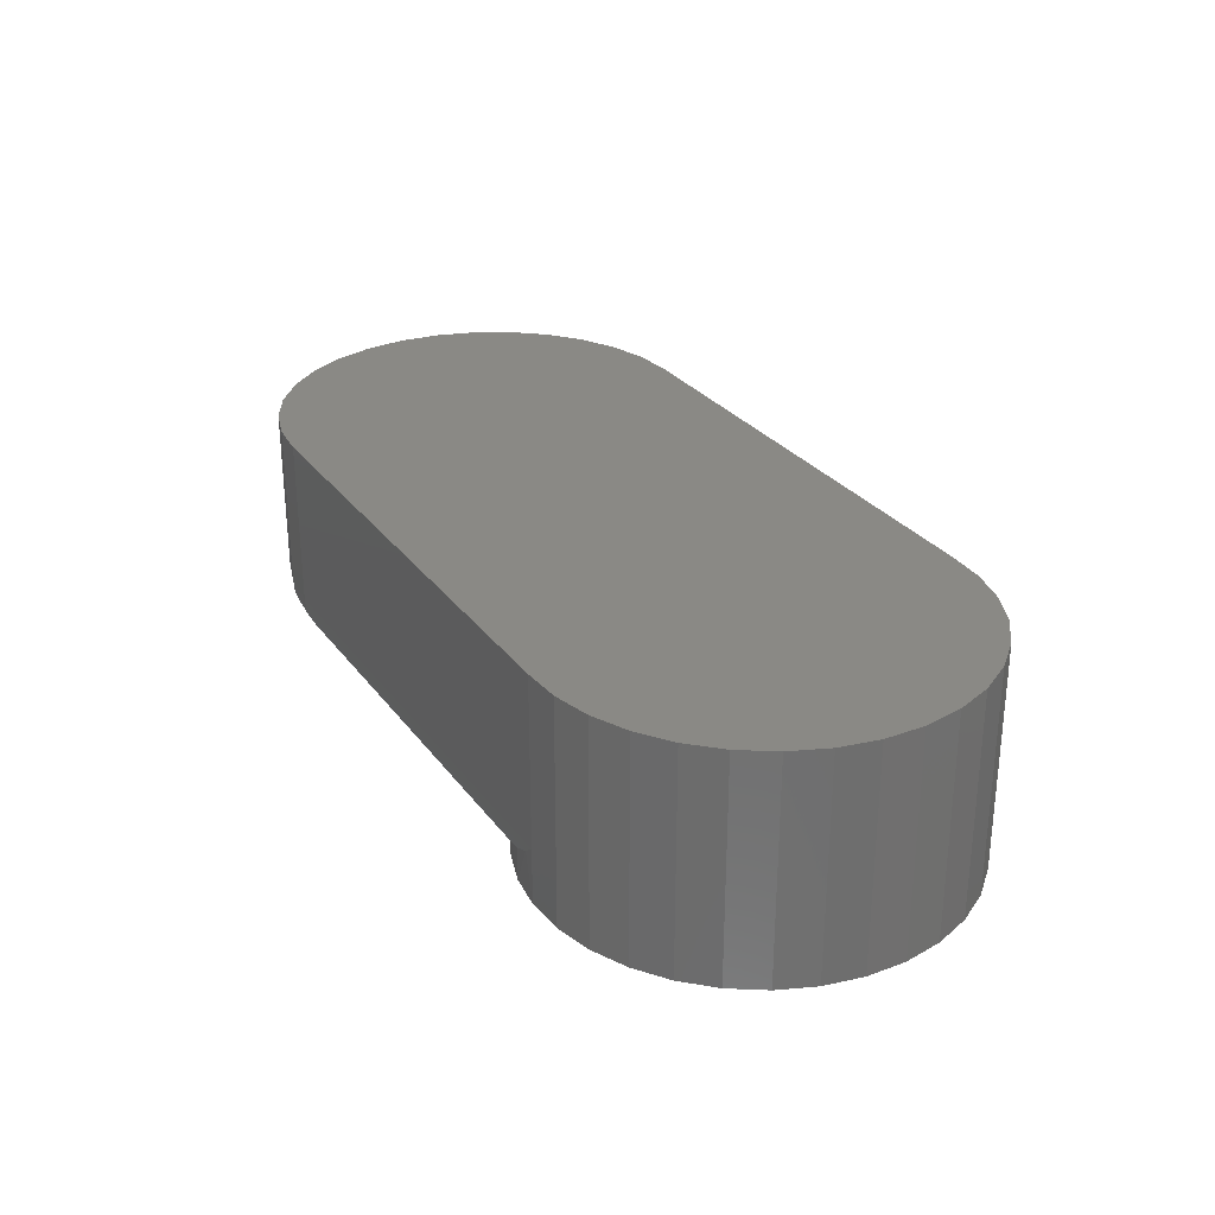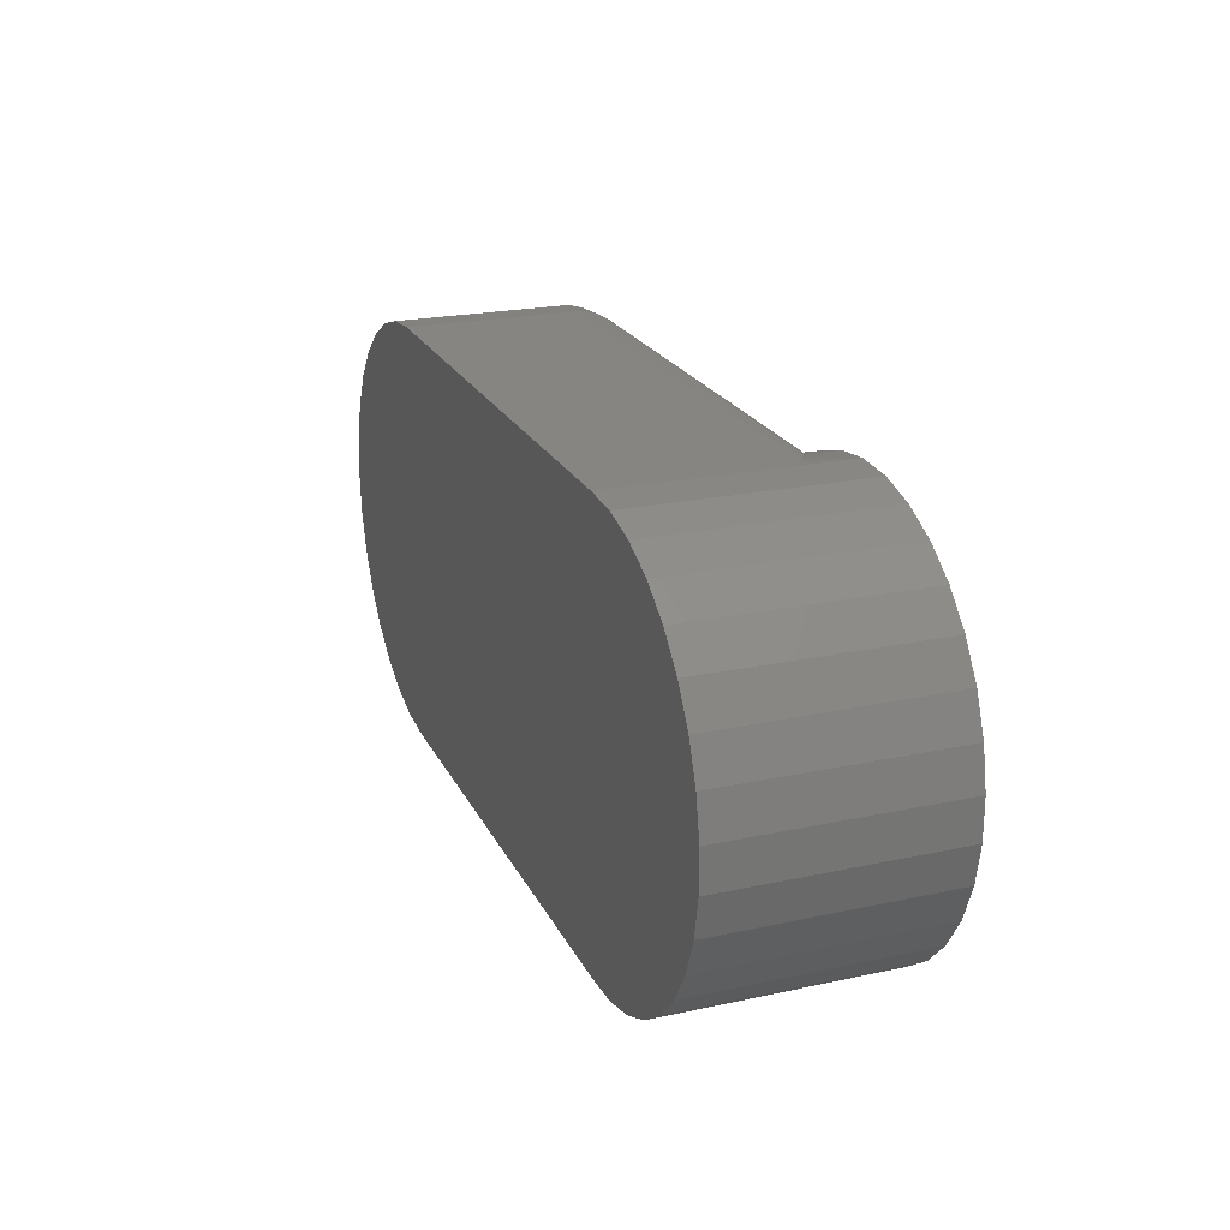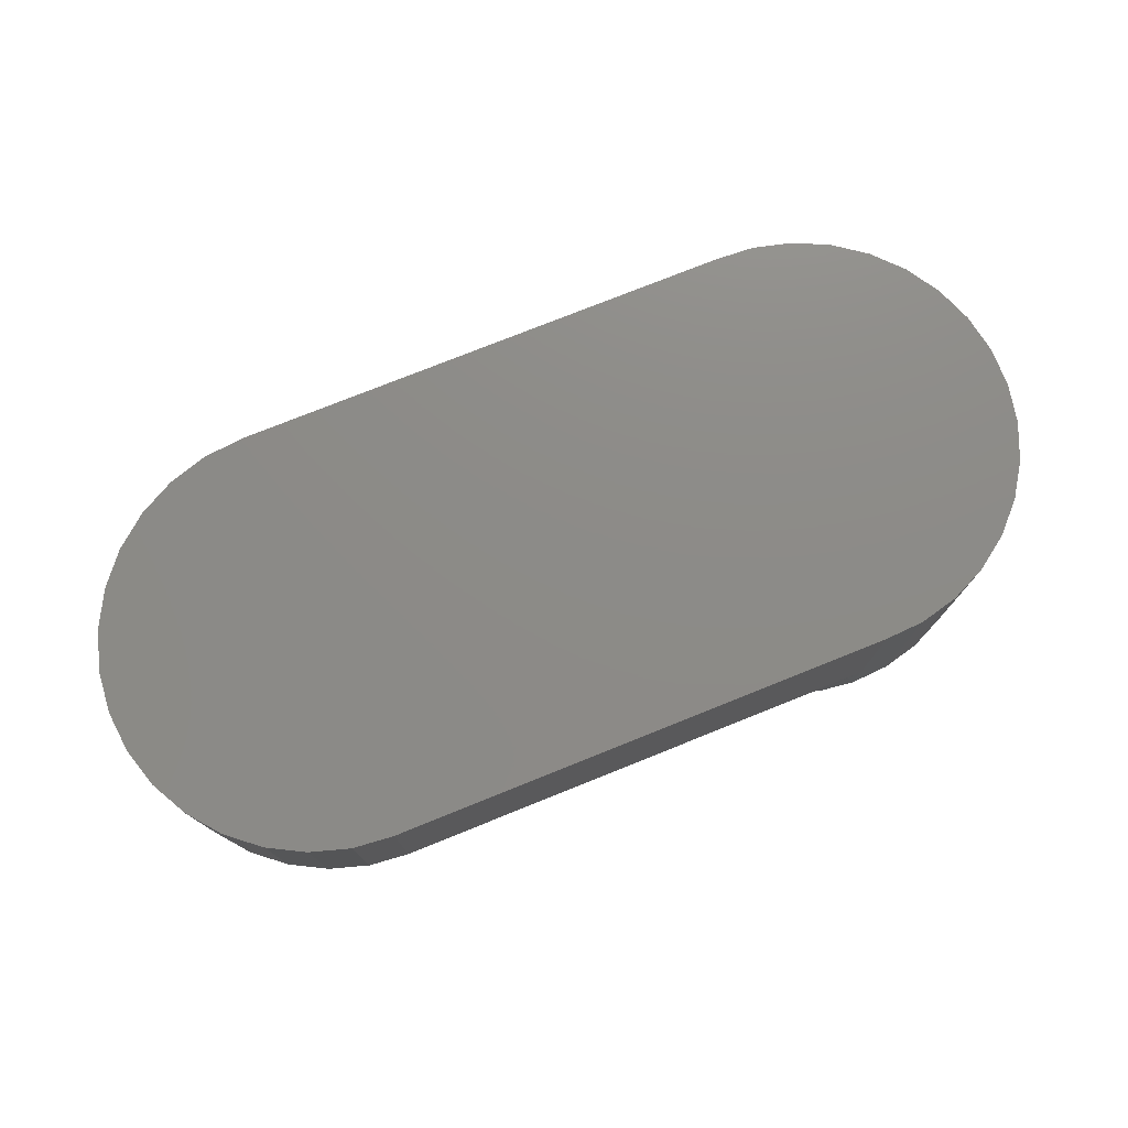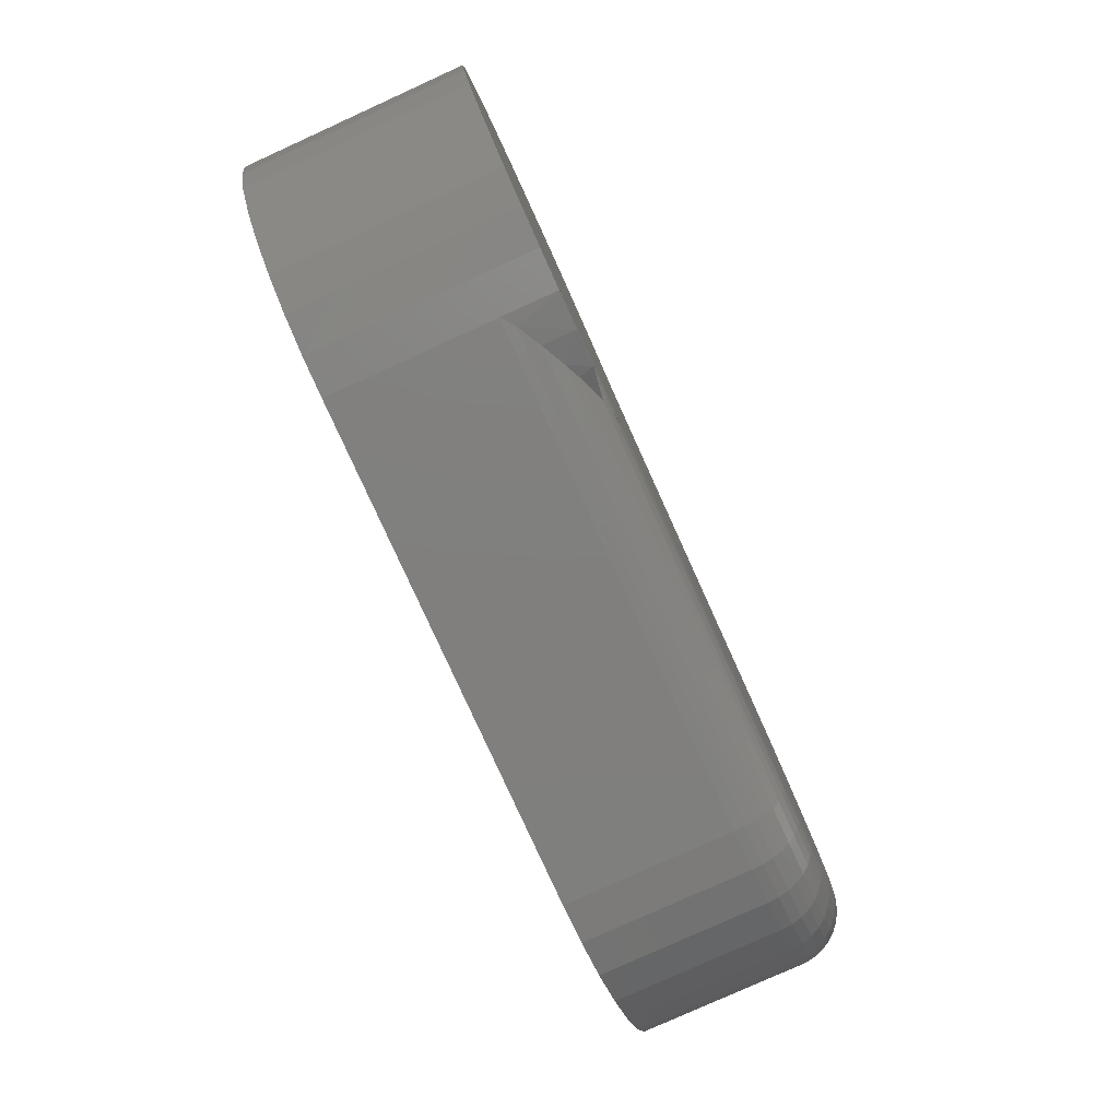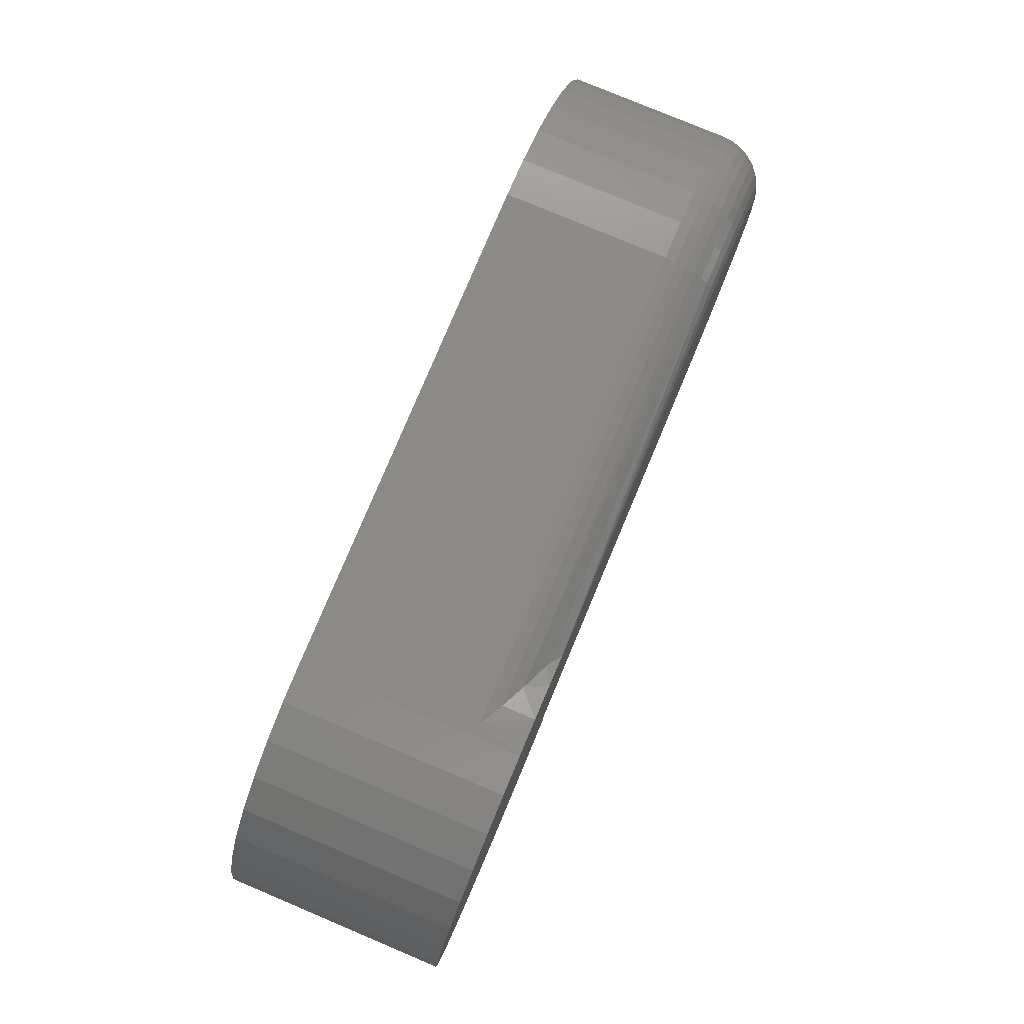
<metadata>
{"format":"stl","ext":"stl","renderer":"f3d","projection":"perspective","resolution":1024,"background":"white","views":[{"elev":28.4,"azim":-119.0,"up":"+Y"},{"elev":22.1,"azim":-110.6,"up":"+Z"},{"elev":76.0,"azim":158.1,"up":"+Y"},{"elev":-79.6,"azim":-65.6,"up":"+Z"},{"elev":79.0,"azim":-67.2,"up":"+Z"}]}
</metadata>
<code>
# stl→obj: 228 verts, 452 faces
v 0.2744 0.01562 -0.2896
v 0.2744 -0.007812 -0.2896
v 0.2689 -0.01562 -0.2892
v 0.2744 -0.01562 -0.2896
v 0.2763 -0.009202 -0.2894
v 0.2845 -0.01562 -0.2873
v 0.2851 -0.01348 -0.2871
v 0.289 -0.01489 -0.285
v 0.283 -0.01255 -0.288
v 0.2796 -0.01562 -0.2889
v 0.2796 -0.01097 -0.2889
v 0.2744 -0.007812 -0.2312
v 0.2744 0.01562 -0.2312
v 0.2689 0.01562 -0.2315
v 0.2763 -0.009202 -0.2313
v 0.2796 -0.01562 -0.2318
v 0.2796 -0.01097 -0.2318
v 0.283 -0.01255 -0.2328
v 0.2845 -0.01562 -0.2334
v 0.2871 -0.01427 -0.2346
v 0.2892 -0.01562 -0.2358
v 0.2744 -0.01562 -0.2312
v 0.2689 -0.01562 -0.2315
v 0.2636 -0.01562 -0.2328
v 0.2636 0.01562 -0.2328
v 0.2586 -0.01562 -0.2352
v 0.2586 0.01562 -0.2352
v 0.2541 -0.01562 -0.2384
v 0.2541 0.01562 -0.2384
v 0.2503 -0.01562 -0.2424
v 0.2503 0.01562 -0.2424
v 0.2473 -0.01562 -0.2471
v 0.2473 0.01562 -0.2471
v 0.2453 -0.01562 -0.2522
v 0.2453 0.01562 -0.2522
v 0.2443 -0.01562 -0.2576
v 0.2443 0.01562 -0.2576
v 0.2443 -0.01562 -0.2631
v 0.2443 0.01562 -0.2631
v 0.2453 -0.01562 -0.2685
v 0.2453 0.01562 -0.2685
v 0.2473 -0.01562 -0.2737
v 0.2473 0.01562 -0.2737
v 0.2503 -0.01562 -0.2783
v 0.2503 0.01562 -0.2783
v 0.2541 -0.01562 -0.2823
v 0.2541 0.01562 -0.2823
v 0.2586 -0.01562 -0.2856
v 0.2586 0.01562 -0.2856
v 0.2636 -0.01562 -0.2879
v 0.2636 0.01562 -0.2879
v 0.2689 0.01562 -0.2892
v 0.2907 -0.01533 -0.2369
v 0.2923 -0.01558 -0.2381
v 0.2907 -0.01533 -0.2839
v 0.2923 -0.01558 -0.2826
v 0.2933 -0.01562 -0.2817
v 0.2933 -0.01562 -0.239
v 0.3596 -0.01562 -0.2452
v 0.3564 -0.01562 -0.2426
v 0.3623 -0.01562 -0.2485
v 0.3642 -0.01562 -0.2522
v 0.3655 -0.01562 -0.2562
v 0.3659 -0.01562 -0.2604
v 0.3655 -0.01562 -0.2645
v 0.3642 -0.01562 -0.2685
v 0.3623 -0.01562 -0.2722
v 0.3596 -0.01562 -0.2755
v 0.3564 -0.01562 -0.2781
v 0.3527 -0.01562 -0.2406
v 0.3487 -0.01562 -0.2394
v 0.3445 -0.01562 -0.239
v 0.3527 -0.01562 -0.2801
v 0.3445 -0.01562 -0.2817
v 0.3487 -0.01562 -0.2813
v 0.3445 -0.007812 -0.2312
v 0.3445 0.01562 -0.2312
v 0.3502 0.01562 -0.2317
v 0.3502 -0.007812 -0.2317
v 0.3557 0.01562 -0.2334
v 0.3557 -0.007812 -0.2334
v 0.3607 0.01562 -0.2361
v 0.3607 -0.007812 -0.2361
v 0.3651 0.01562 -0.2397
v 0.3651 -0.007812 -0.2397
v 0.3688 0.01562 -0.2441
v 0.3688 -0.007812 -0.2441
v 0.3715 0.01562 -0.2492
v 0.3715 -0.007812 -0.2492
v 0.3731 0.01562 -0.2547
v 0.3731 -0.007812 -0.2547
v 0.3737 0.01562 -0.2604
v 0.3737 -0.007812 -0.2604
v 0.3731 0.01562 -0.2661
v 0.3731 -0.007812 -0.2661
v 0.3715 0.01562 -0.2715
v 0.3715 -0.007812 -0.2715
v 0.3688 0.01562 -0.2766
v 0.3688 -0.007812 -0.2766
v 0.3651 0.01562 -0.281
v 0.3651 -0.007812 -0.281
v 0.3607 0.01562 -0.2846
v 0.3607 -0.007812 -0.2846
v 0.3557 0.01562 -0.2873
v 0.3557 -0.007812 -0.2873
v 0.3502 0.01562 -0.289
v 0.3502 -0.007812 -0.289
v 0.3445 0.01562 -0.2896
v 0.3445 -0.007812 -0.2896
v 0.3445 -0.01547 -0.2833
v 0.3445 -0.009337 -0.2894
v 0.3445 -0.0108 -0.289
v 0.3445 -0.01215 -0.2882
v 0.3445 -0.01334 -0.2873
v 0.3445 -0.01431 -0.2861
v 0.3445 -0.01503 -0.2847
v 0.3445 -0.009337 -0.2313
v 0.3445 -0.01547 -0.2375
v 0.3445 -0.0108 -0.2318
v 0.3445 -0.01215 -0.2325
v 0.3445 -0.01334 -0.2335
v 0.3445 -0.01431 -0.2346
v 0.3445 -0.01503 -0.236
v 0.349 -0.01547 -0.2379
v 0.3492 -0.01503 -0.2365
v 0.3495 -0.01431 -0.2351
v 0.3497 -0.01334 -0.234
v 0.3499 -0.01215 -0.233
v 0.3501 -0.0108 -0.2323
v 0.3502 -0.009337 -0.2319
v 0.349 -0.01547 -0.2828
v 0.3492 -0.01503 -0.2843
v 0.3495 -0.01431 -0.2856
v 0.3497 -0.01334 -0.2868
v 0.3499 -0.01215 -0.2877
v 0.3501 -0.0108 -0.2884
v 0.3502 -0.009337 -0.2888
v 0.3533 -0.01547 -0.2815
v 0.3538 -0.01503 -0.2829
v 0.3543 -0.01431 -0.2841
v 0.3548 -0.01334 -0.2852
v 0.3552 -0.01215 -0.2861
v 0.3554 -0.0108 -0.2868
v 0.3556 -0.009337 -0.2872
v 0.3572 -0.01547 -0.2794
v 0.358 -0.01503 -0.2806
v 0.3588 -0.01431 -0.2817
v 0.3594 -0.01334 -0.2827
v 0.36 -0.01215 -0.2835
v 0.3604 -0.0108 -0.2841
v 0.3606 -0.009337 -0.2845
v 0.3607 -0.01547 -0.2766
v 0.3617 -0.01503 -0.2776
v 0.3627 -0.01431 -0.2786
v 0.3635 -0.01334 -0.2794
v 0.3642 -0.01215 -0.2801
v 0.3647 -0.0108 -0.2806
v 0.365 -0.009337 -0.2809
v 0.3635 -0.01547 -0.2731
v 0.3648 -0.01503 -0.2739
v 0.3659 -0.01431 -0.2747
v 0.3669 -0.01334 -0.2753
v 0.3677 -0.01215 -0.2758
v 0.3683 -0.0108 -0.2763
v 0.3686 -0.009337 -0.2765
v 0.3657 -0.01547 -0.2691
v 0.367 -0.01503 -0.2697
v 0.3683 -0.01431 -0.2702
v 0.3693 -0.01334 -0.2707
v 0.3702 -0.01215 -0.271
v 0.3709 -0.0108 -0.2713
v 0.3713 -0.009337 -0.2715
v 0.367 -0.01547 -0.2648
v 0.3684 -0.01503 -0.2651
v 0.3697 -0.01431 -0.2654
v 0.3709 -0.01334 -0.2656
v 0.3718 -0.01215 -0.2658
v 0.3725 -0.0108 -0.2659
v 0.373 -0.009337 -0.266
v 0.3674 -0.01547 -0.2604
v 0.3689 -0.01503 -0.2604
v 0.3702 -0.01431 -0.2604
v 0.3714 -0.01334 -0.2604
v 0.3724 -0.01215 -0.2604
v 0.3731 -0.0108 -0.2604
v 0.3735 -0.009337 -0.2604
v 0.367 -0.01547 -0.2559
v 0.3684 -0.01503 -0.2556
v 0.3697 -0.01431 -0.2553
v 0.3709 -0.01334 -0.2551
v 0.3718 -0.01215 -0.2549
v 0.3725 -0.0108 -0.2548
v 0.373 -0.009337 -0.2547
v 0.3657 -0.01547 -0.2516
v 0.367 -0.01503 -0.251
v 0.3683 -0.01431 -0.2505
v 0.3693 -0.01334 -0.2501
v 0.3702 -0.01215 -0.2497
v 0.3709 -0.0108 -0.2494
v 0.3713 -0.009337 -0.2492
v 0.3635 -0.01547 -0.2476
v 0.3648 -0.01503 -0.2468
v 0.3659 -0.01431 -0.2461
v 0.3669 -0.01334 -0.2454
v 0.3677 -0.01215 -0.2449
v 0.3683 -0.0108 -0.2445
v 0.3686 -0.009337 -0.2442
v 0.3607 -0.01547 -0.2442
v 0.3617 -0.01503 -0.2431
v 0.3627 -0.01431 -0.2422
v 0.3635 -0.01334 -0.2413
v 0.3642 -0.01215 -0.2406
v 0.3647 -0.0108 -0.2401
v 0.365 -0.009337 -0.2398
v 0.3572 -0.01547 -0.2413
v 0.358 -0.01503 -0.2401
v 0.3588 -0.01431 -0.239
v 0.3594 -0.01334 -0.238
v 0.36 -0.01215 -0.2372
v 0.3604 -0.0108 -0.2366
v 0.3606 -0.009337 -0.2362
v 0.3533 -0.01547 -0.2392
v 0.3538 -0.01503 -0.2378
v 0.3543 -0.01431 -0.2366
v 0.3548 -0.01334 -0.2355
v 0.3552 -0.01215 -0.2346
v 0.3554 -0.0108 -0.2339
v 0.3556 -0.009337 -0.2335
f 1 2 3
f 2 4 3
f 2 5 4
f 6 7 8
f 9 7 6
f 6 10 9
f 9 10 11
f 5 11 10
f 4 5 10
f 12 13 14
f 15 16 17
f 18 17 16
f 16 19 18
f 20 18 19
f 19 21 20
f 22 16 15
f 22 15 12
f 22 12 14
f 22 14 23
f 23 14 24
f 24 14 25
f 24 25 26
f 26 25 27
f 26 27 28
f 28 27 29
f 28 29 30
f 30 29 31
f 30 31 32
f 32 31 33
f 32 33 34
f 34 33 35
f 34 35 36
f 36 35 37
f 36 37 38
f 38 37 39
f 38 39 40
f 40 39 41
f 40 41 42
f 42 41 43
f 42 43 44
f 44 43 45
f 44 45 46
f 46 45 47
f 46 47 48
f 48 47 49
f 48 49 50
f 50 49 51
f 50 51 3
f 3 51 52
f 3 52 1
f 28 53 21
f 53 28 54
f 48 55 56
f 48 56 57
f 4 6 3
f 4 10 6
f 55 48 8
f 57 46 48
f 22 24 16
f 22 23 24
f 16 24 19
f 19 24 26
f 19 26 21
f 21 26 28
f 54 28 58
f 59 60 32
f 59 32 61
f 61 32 34
f 61 34 62
f 63 62 34
f 34 36 63
f 64 63 36
f 36 38 64
f 64 38 65
f 65 38 40
f 65 40 66
f 67 66 40
f 40 42 67
f 68 67 42
f 42 44 68
f 68 44 69
f 8 48 50
f 8 50 6
f 6 50 3
f 30 32 60
f 30 60 70
f 30 70 71
f 30 71 72
f 30 72 58
f 30 58 28
f 73 69 44
f 73 44 46
f 73 46 57
f 73 57 74
f 73 74 75
f 76 77 12
f 12 77 13
f 77 76 78
f 78 76 79
f 78 79 80
f 80 79 81
f 80 81 82
f 82 81 83
f 82 83 84
f 84 83 85
f 84 85 86
f 86 85 87
f 86 87 88
f 88 87 89
f 88 89 90
f 90 89 91
f 90 91 92
f 92 91 93
f 92 93 94
f 94 93 95
f 94 95 96
f 96 95 97
f 96 97 98
f 98 97 99
f 98 99 100
f 100 99 101
f 100 101 102
f 102 101 103
f 102 103 104
f 104 103 105
f 104 105 106
f 106 105 107
f 106 107 108
f 108 107 109
f 2 1 109
f 109 1 108
f 74 55 110
f 74 57 55
f 2 111 5
f 2 109 111
f 5 111 112
f 5 112 11
f 11 112 113
f 11 113 9
f 113 114 9
f 9 114 7
f 7 114 115
f 7 115 8
f 8 115 116
f 8 116 110
f 8 110 55
f 57 56 55
f 76 15 117
f 76 12 15
f 58 118 54
f 58 72 118
f 15 17 117
f 117 17 119
f 119 17 18
f 119 18 120
f 121 120 18
f 18 20 121
f 121 20 122
f 20 21 122
f 122 21 123
f 123 21 53
f 123 53 54
f 123 54 118
f 72 71 118
f 118 71 124
f 118 124 123
f 123 124 125
f 123 125 122
f 122 125 126
f 122 126 121
f 121 126 127
f 121 127 120
f 120 127 128
f 120 128 119
f 119 128 129
f 119 129 117
f 117 129 130
f 117 130 76
f 76 130 79
f 75 74 131
f 131 74 110
f 131 110 132
f 132 110 116
f 132 116 133
f 133 116 115
f 133 115 134
f 134 115 114
f 134 114 135
f 135 114 113
f 135 113 136
f 136 113 112
f 136 112 137
f 137 112 111
f 137 111 107
f 107 111 109
f 73 75 138
f 138 75 131
f 138 131 139
f 139 131 132
f 139 132 140
f 140 132 133
f 140 133 141
f 141 133 134
f 141 134 142
f 142 134 135
f 142 135 143
f 143 135 136
f 143 136 144
f 144 136 137
f 144 137 105
f 105 137 107
f 69 73 145
f 145 73 138
f 145 138 146
f 146 138 139
f 146 139 147
f 147 139 140
f 147 140 148
f 148 140 141
f 148 141 149
f 149 141 142
f 149 142 150
f 150 142 143
f 150 143 151
f 151 143 144
f 151 144 103
f 103 144 105
f 68 69 152
f 152 69 145
f 152 145 153
f 153 145 146
f 153 146 154
f 154 146 147
f 154 147 155
f 155 147 148
f 155 148 156
f 156 148 149
f 156 149 157
f 157 149 150
f 157 150 158
f 158 150 151
f 158 151 101
f 101 151 103
f 67 68 159
f 159 68 152
f 159 152 160
f 160 152 153
f 160 153 161
f 161 153 154
f 161 154 162
f 162 154 155
f 162 155 163
f 163 155 156
f 163 156 164
f 164 156 157
f 164 157 165
f 165 157 158
f 165 158 99
f 99 158 101
f 66 67 166
f 166 67 159
f 166 159 167
f 167 159 160
f 167 160 168
f 168 160 161
f 168 161 169
f 169 161 162
f 169 162 170
f 170 162 163
f 170 163 171
f 171 163 164
f 171 164 172
f 172 164 165
f 172 165 97
f 97 165 99
f 65 66 173
f 173 66 166
f 173 166 174
f 174 166 167
f 174 167 175
f 175 167 168
f 175 168 176
f 176 168 169
f 176 169 177
f 177 169 170
f 177 170 178
f 178 170 171
f 178 171 179
f 179 171 172
f 179 172 95
f 95 172 97
f 64 65 180
f 180 65 173
f 180 173 181
f 181 173 174
f 181 174 182
f 182 174 175
f 182 175 183
f 183 175 176
f 183 176 184
f 184 176 177
f 184 177 185
f 185 177 178
f 185 178 186
f 186 178 179
f 186 179 93
f 93 179 95
f 63 64 187
f 187 64 180
f 187 180 188
f 188 180 181
f 188 181 189
f 189 181 182
f 189 182 190
f 190 182 183
f 190 183 191
f 191 183 184
f 191 184 192
f 192 184 185
f 192 185 193
f 193 185 186
f 193 186 91
f 91 186 93
f 62 63 194
f 194 63 187
f 194 187 195
f 195 187 188
f 195 188 196
f 196 188 189
f 196 189 197
f 197 189 190
f 197 190 198
f 198 190 191
f 198 191 199
f 199 191 192
f 199 192 200
f 200 192 193
f 200 193 89
f 89 193 91
f 61 62 201
f 201 62 194
f 201 194 202
f 202 194 195
f 202 195 203
f 203 195 196
f 203 196 204
f 204 196 197
f 204 197 205
f 205 197 198
f 205 198 206
f 206 198 199
f 206 199 207
f 207 199 200
f 207 200 87
f 87 200 89
f 59 61 208
f 208 61 201
f 208 201 209
f 209 201 202
f 209 202 210
f 210 202 203
f 210 203 211
f 211 203 204
f 211 204 212
f 212 204 205
f 212 205 213
f 213 205 206
f 213 206 214
f 214 206 207
f 214 207 85
f 85 207 87
f 60 59 215
f 215 59 208
f 215 208 216
f 216 208 209
f 216 209 217
f 217 209 210
f 217 210 218
f 218 210 211
f 218 211 219
f 219 211 212
f 219 212 220
f 220 212 213
f 220 213 221
f 221 213 214
f 221 214 83
f 83 214 85
f 70 60 222
f 222 60 215
f 222 215 223
f 223 215 216
f 223 216 224
f 224 216 217
f 224 217 225
f 225 217 218
f 225 218 226
f 226 218 219
f 226 219 227
f 227 219 220
f 227 220 228
f 228 220 221
f 228 221 81
f 81 221 83
f 71 70 124
f 124 70 222
f 124 222 125
f 125 222 223
f 125 223 126
f 126 223 224
f 126 224 127
f 127 224 225
f 127 225 128
f 128 225 226
f 128 226 129
f 129 226 227
f 129 227 130
f 130 227 228
f 130 228 79
f 79 228 81
f 82 27 80
f 29 27 82
f 84 29 82
f 31 29 84
f 86 31 84
f 33 31 86
f 88 33 86
f 35 33 88
f 90 35 88
f 37 35 90
f 37 90 92
f 92 39 37
f 39 92 94
f 94 41 39
f 41 94 96
f 96 43 41
f 43 96 98
f 98 45 43
f 45 98 100
f 100 47 45
f 49 47 100
f 102 49 100
f 51 49 102
f 25 14 13
f 25 13 77
f 25 77 78
f 25 78 80
f 25 80 27
f 104 106 108
f 104 108 1
f 104 1 52
f 104 52 51
f 104 51 102

</code>
